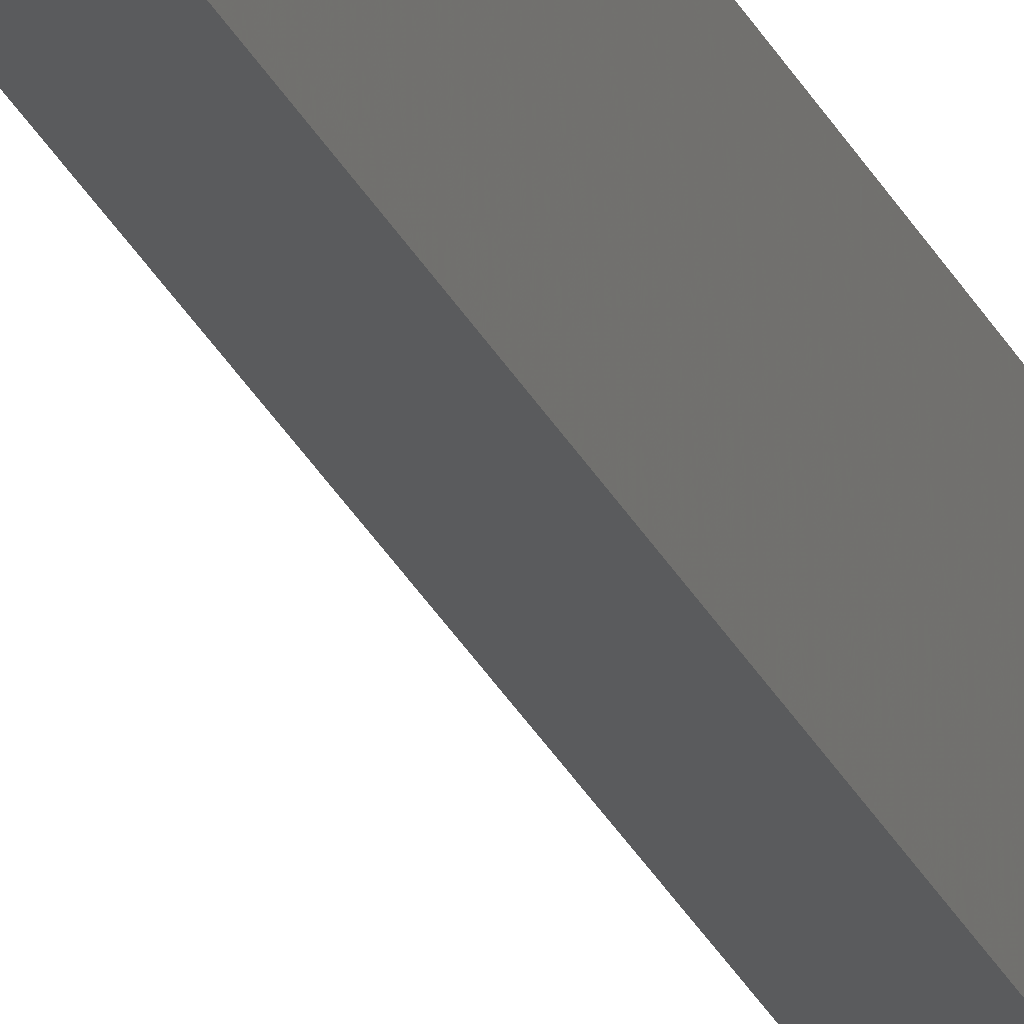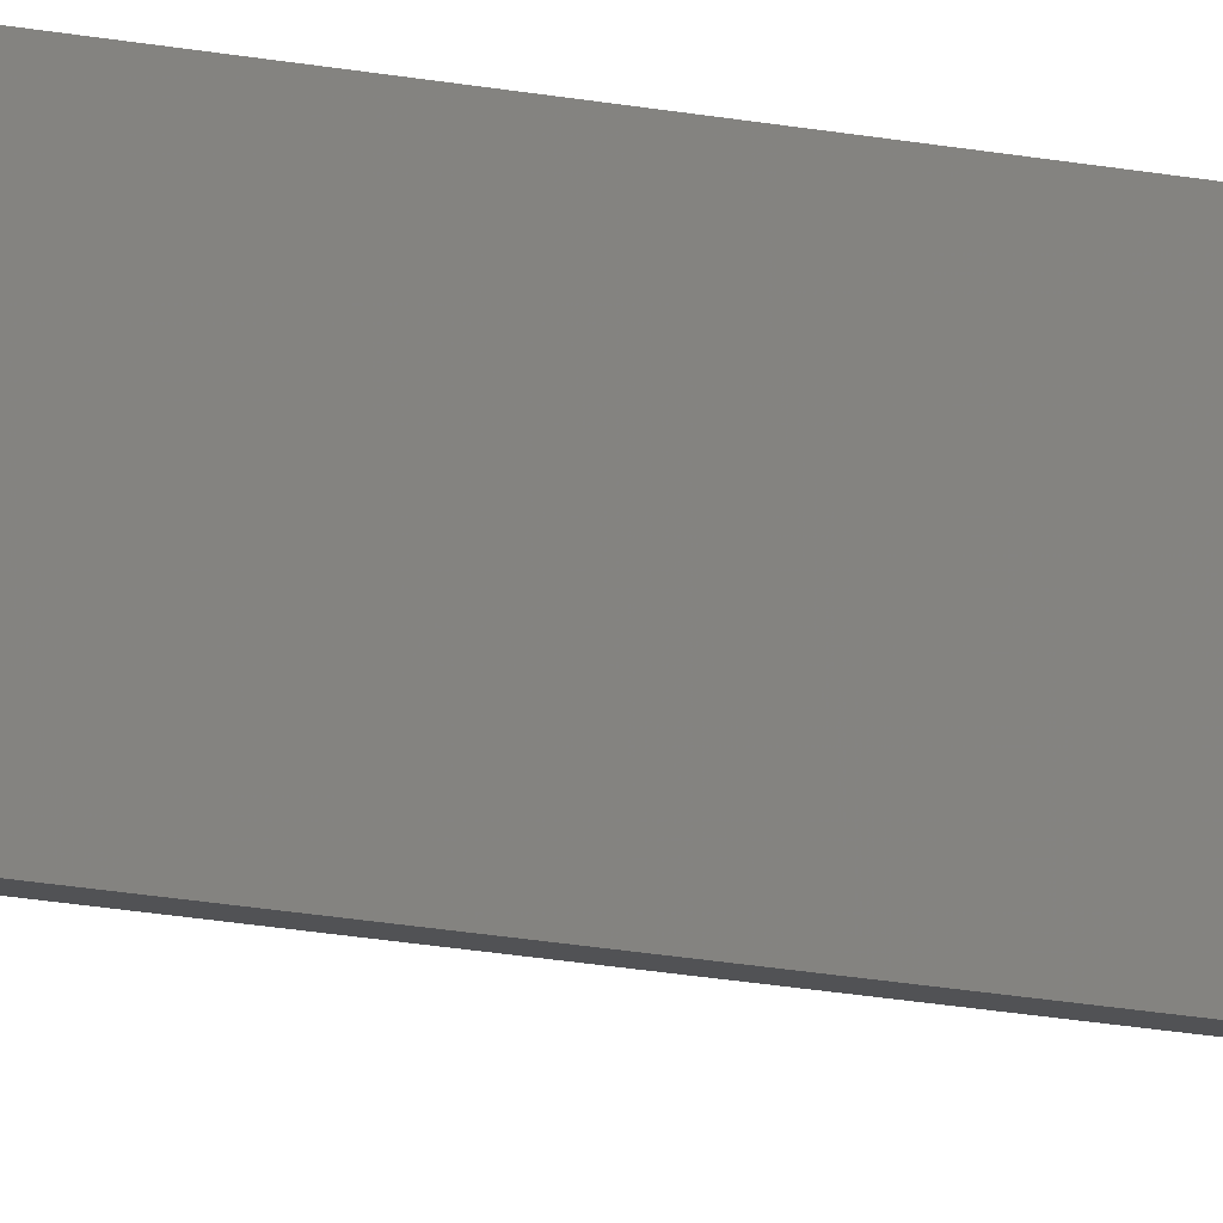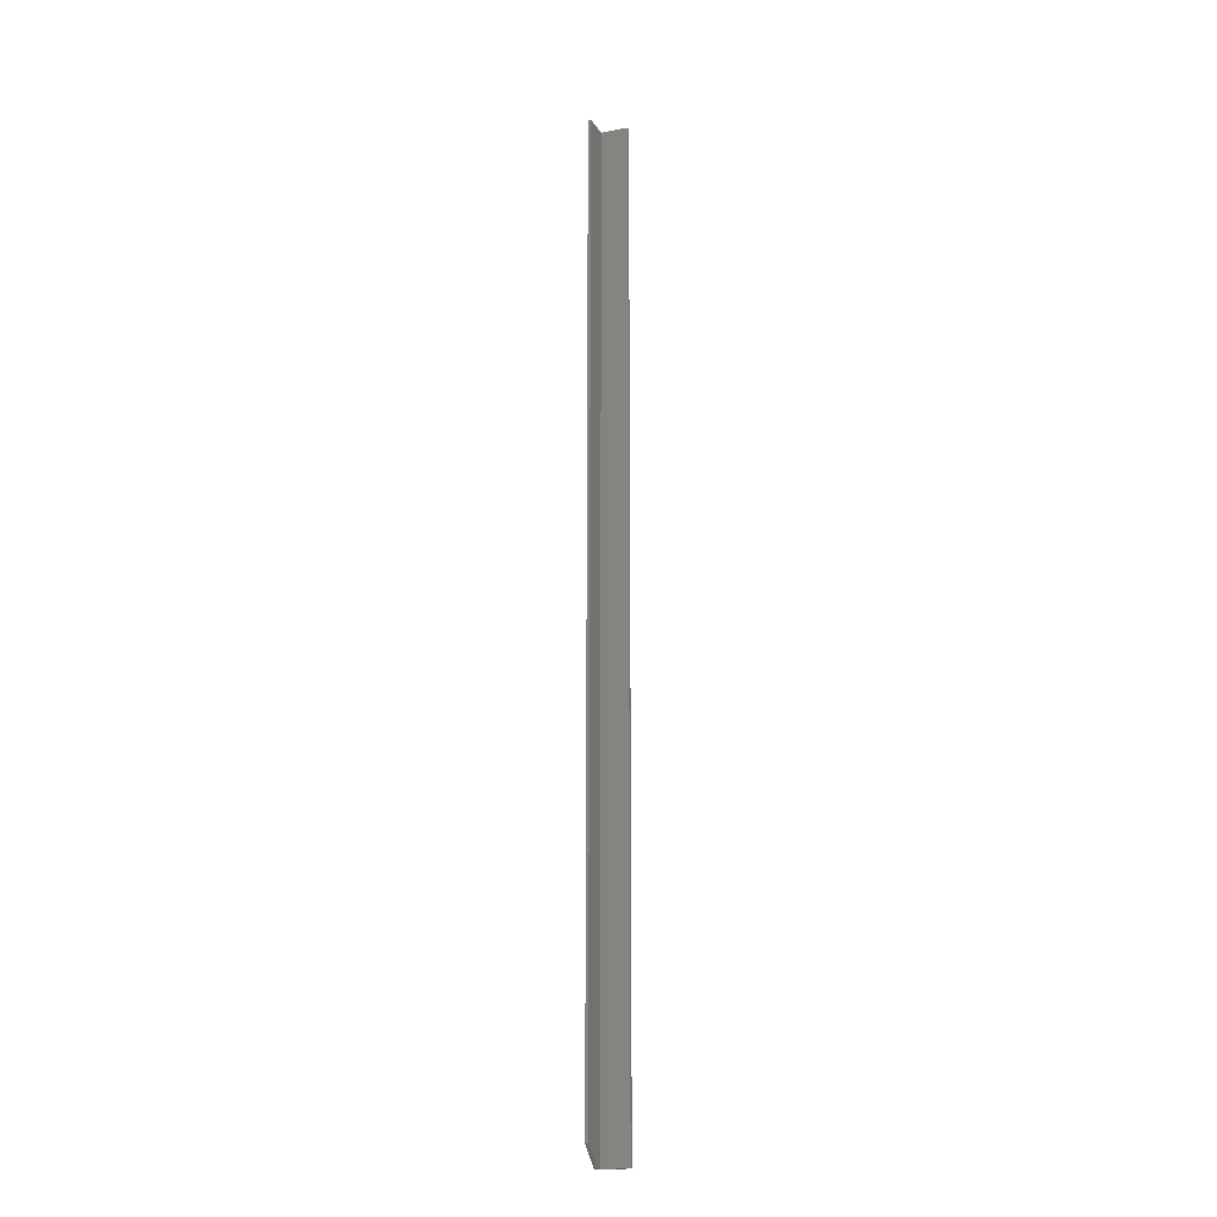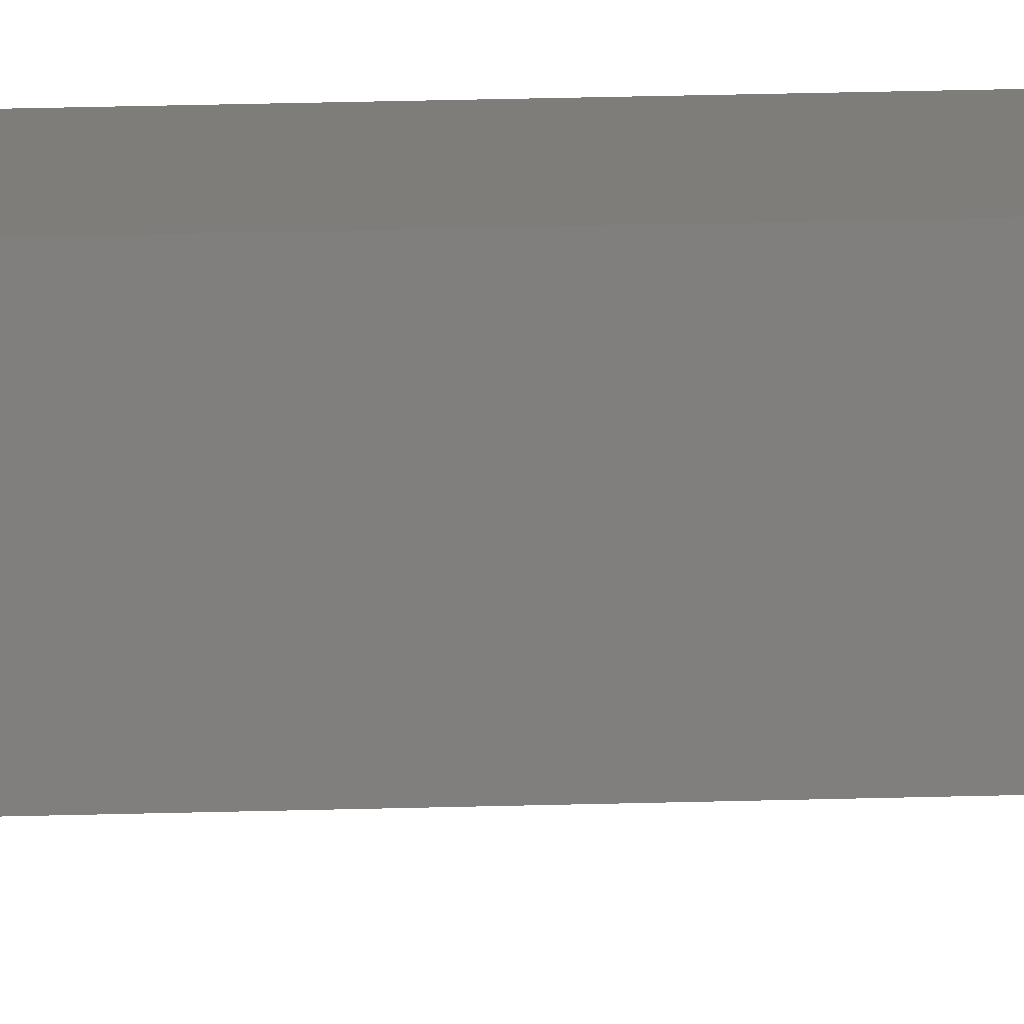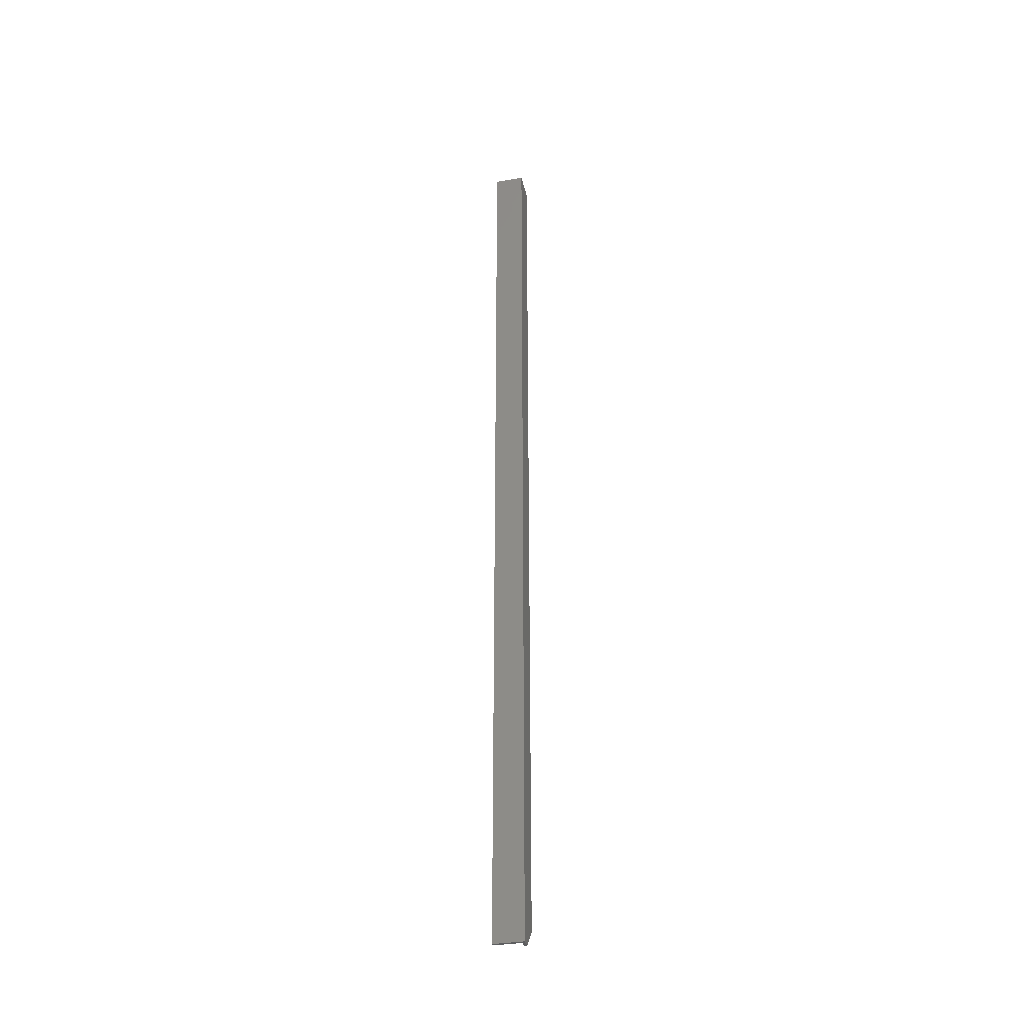
<metadata>
{"format":"stl","ext":"stl","renderer":"f3d","projection":"perspective","resolution":1024,"background":"white","views":[{"elev":-25.3,"azim":-160.6,"up":"+Z"},{"elev":-9.2,"azim":-127.1,"up":"+Z"},{"elev":-16.4,"azim":111.0,"up":"+Y"},{"elev":10.8,"azim":83.8,"up":"+Z"},{"elev":-35.3,"azim":-77.4,"up":"+Y"}]}
</metadata>
<code>
# stl→obj: 14 verts, 24 faces
v 1.435e-18 -0.75 0.02344
v 0.002467 -0.75 0.02122
v 0.007812 -0.75 0.02344
v 0 -0.75 0
v 0.007812 -0.75 0.02122
v 0.002467 -0.75 -1.511e-19
v 0.02344 0 0.02344
v 1.435e-18 0 0.02344
v 0.02344 -0.7344 0.02344
v 0.02344 0 0.02122
v 0.02344 -0.7344 0.02122
v 0.002467 0 0.02122
v 0.002467 0 -1.511e-19
v 0 0 0
f 1 2 3
f 1 4 2
f 3 2 5
f 2 4 6
f 7 8 9
f 9 8 1
f 9 1 3
f 10 7 11
f 11 7 9
f 12 10 2
f 2 10 11
f 2 11 5
f 5 11 3
f 3 11 9
f 12 13 14
f 12 14 8
f 12 8 7
f 12 7 10
f 8 14 1
f 1 14 4
f 13 12 6
f 6 12 2
f 14 13 4
f 4 13 6

</code>
